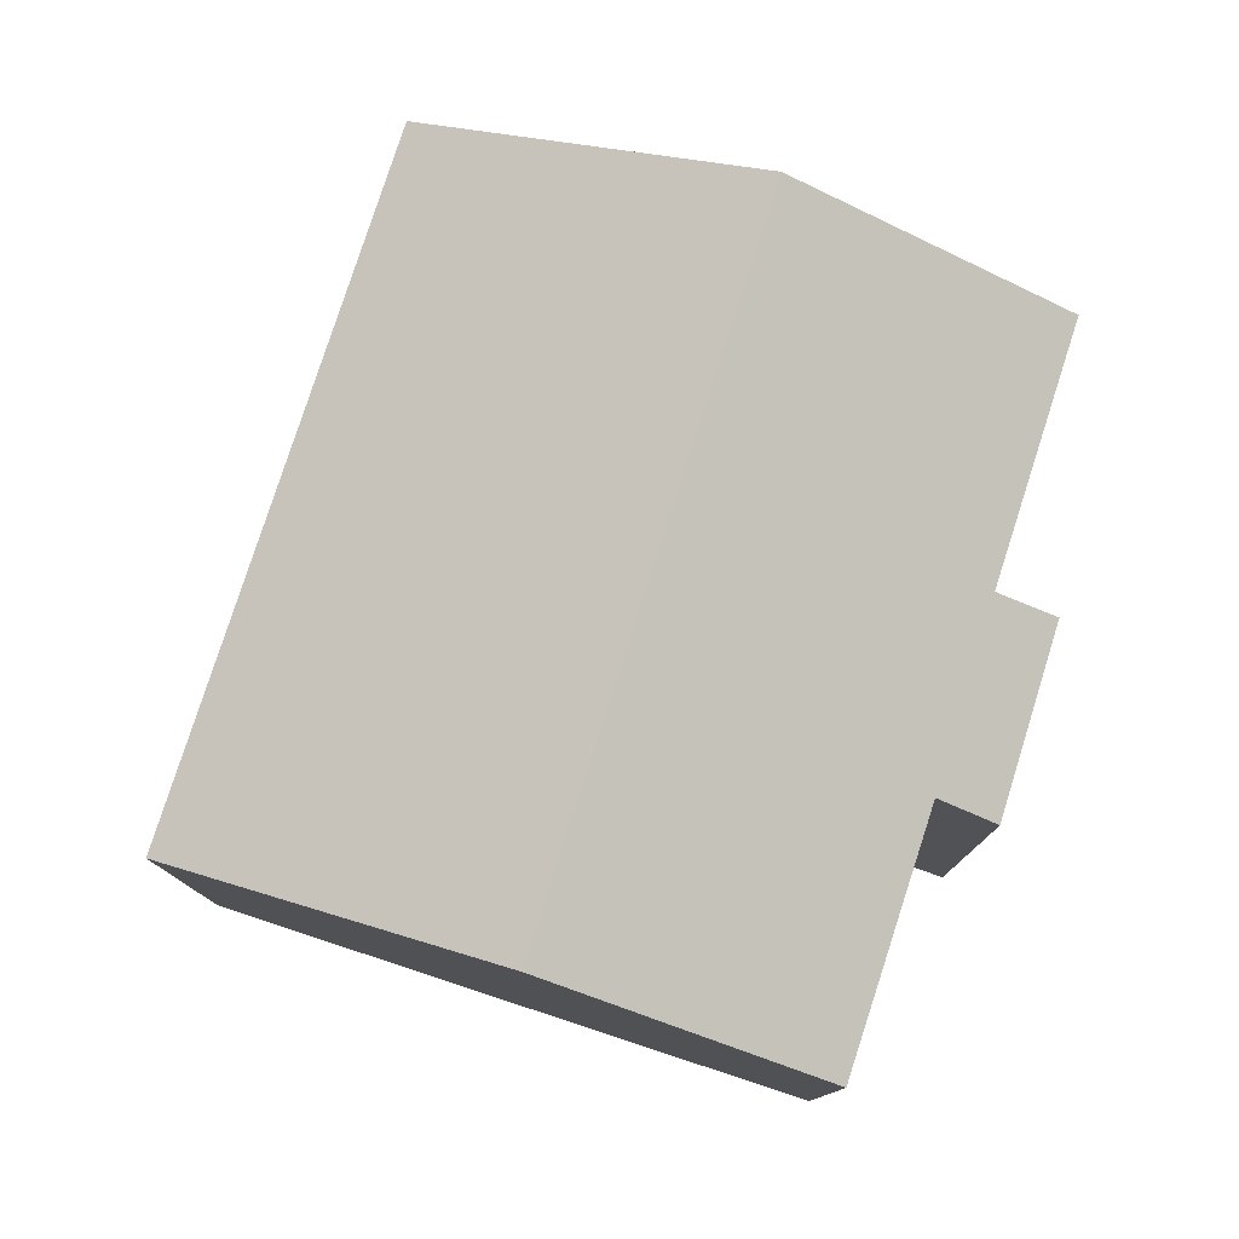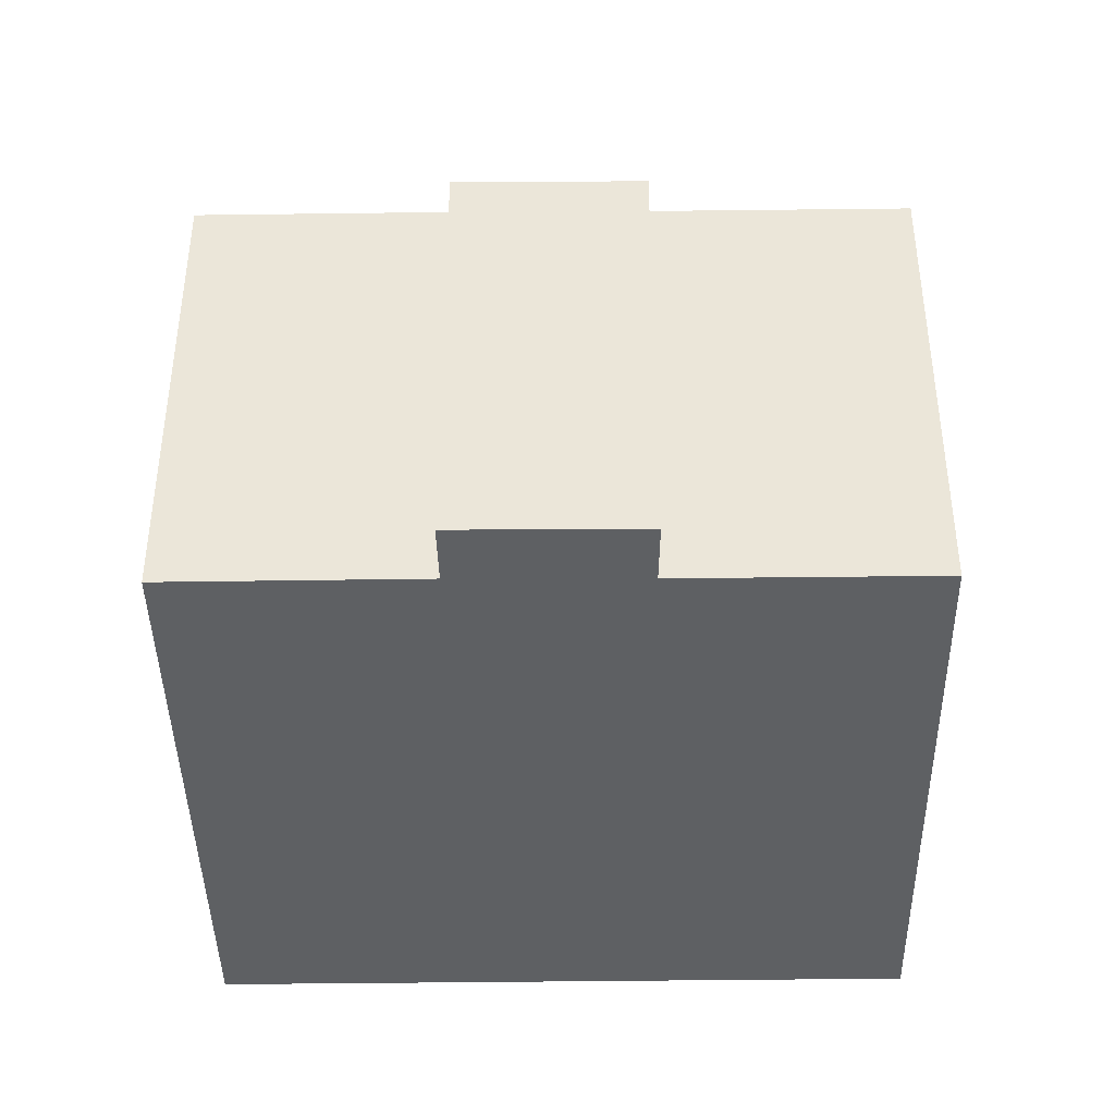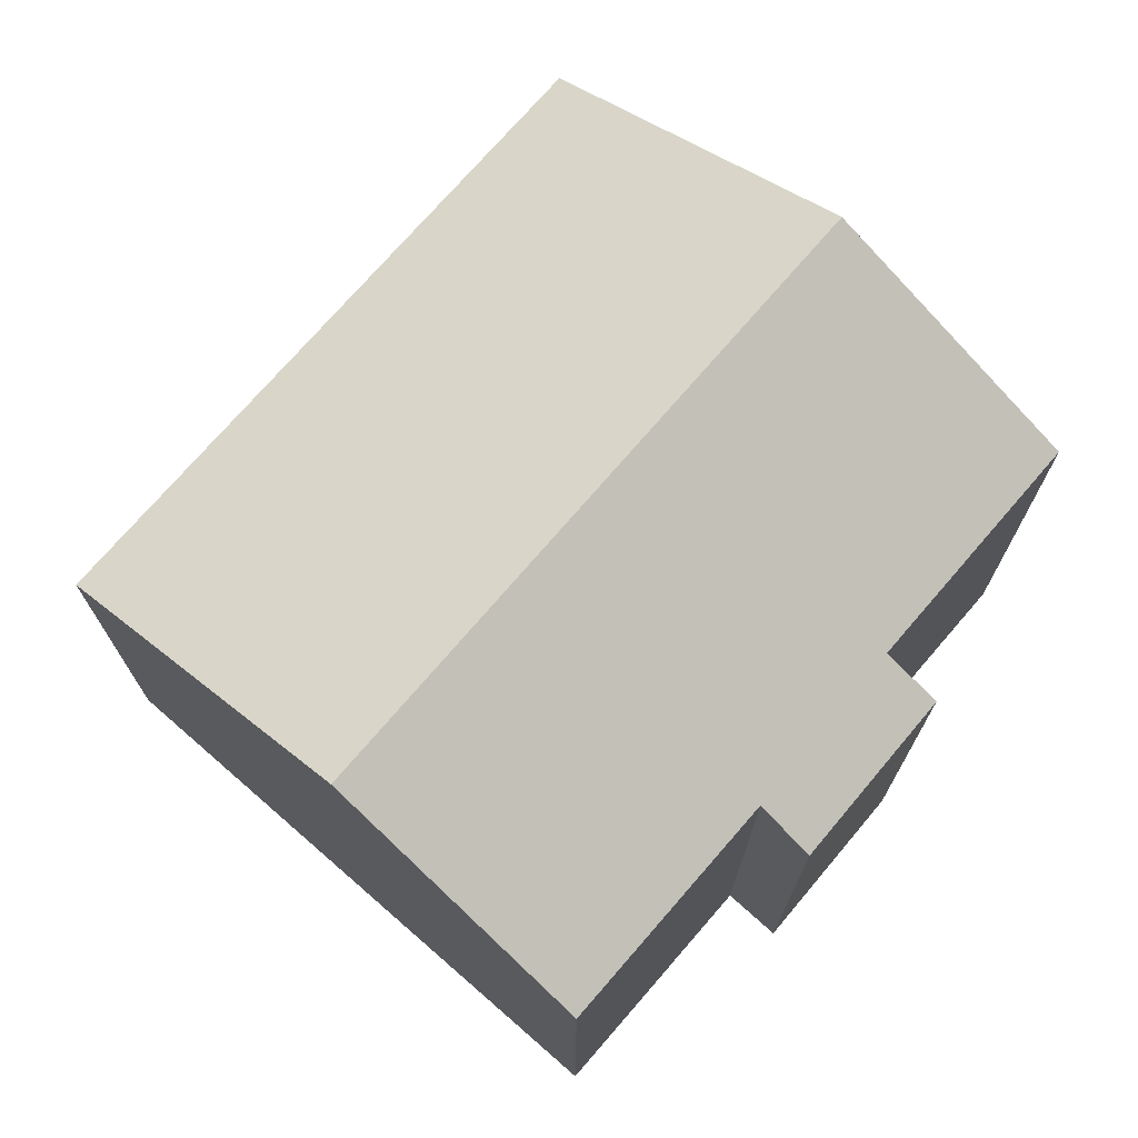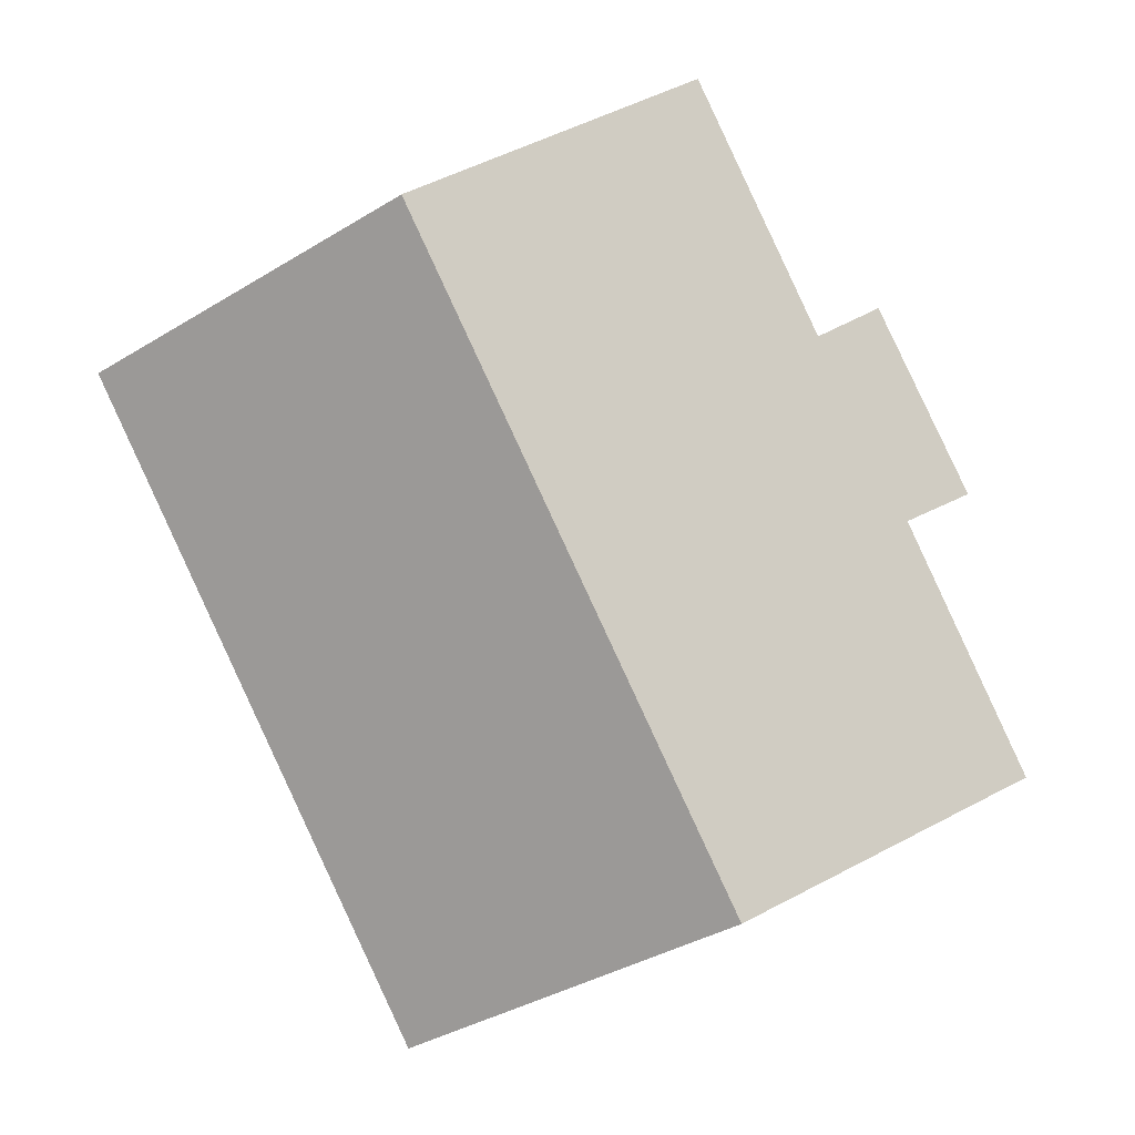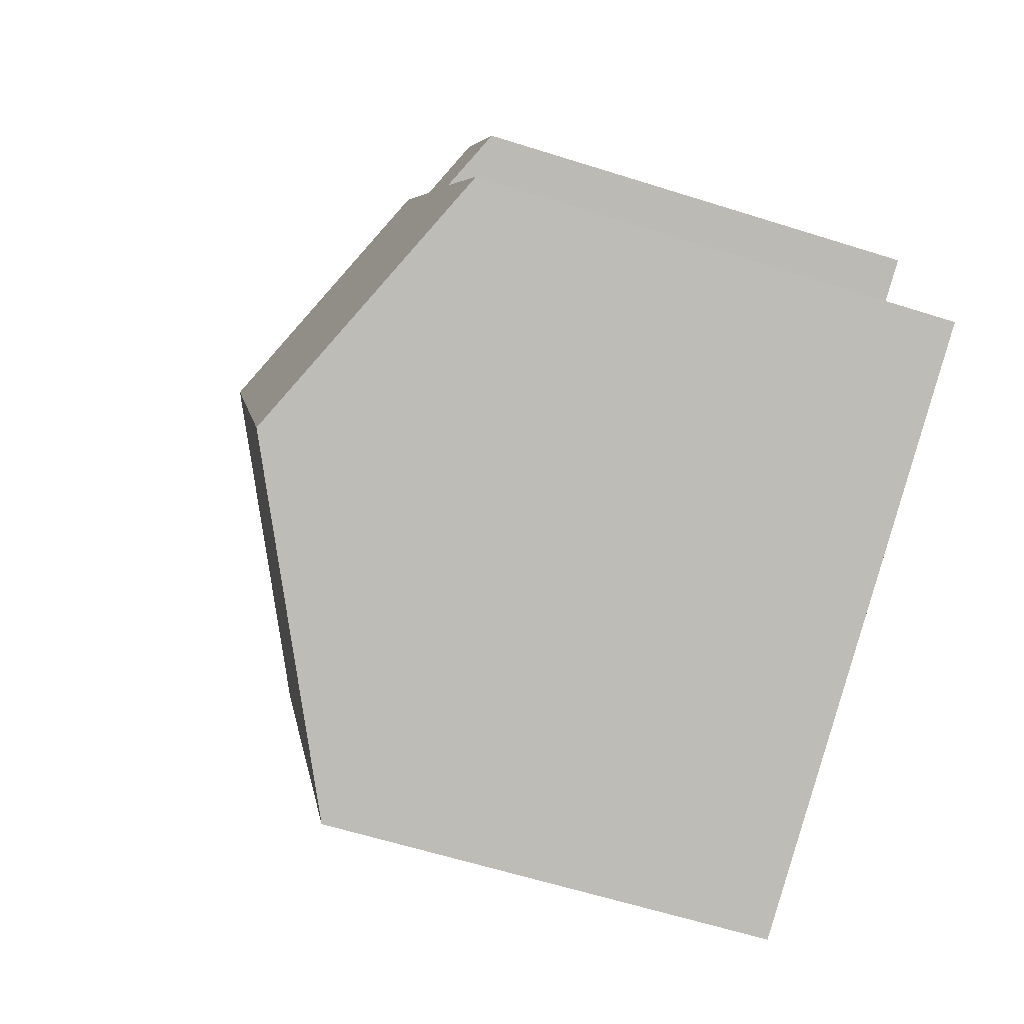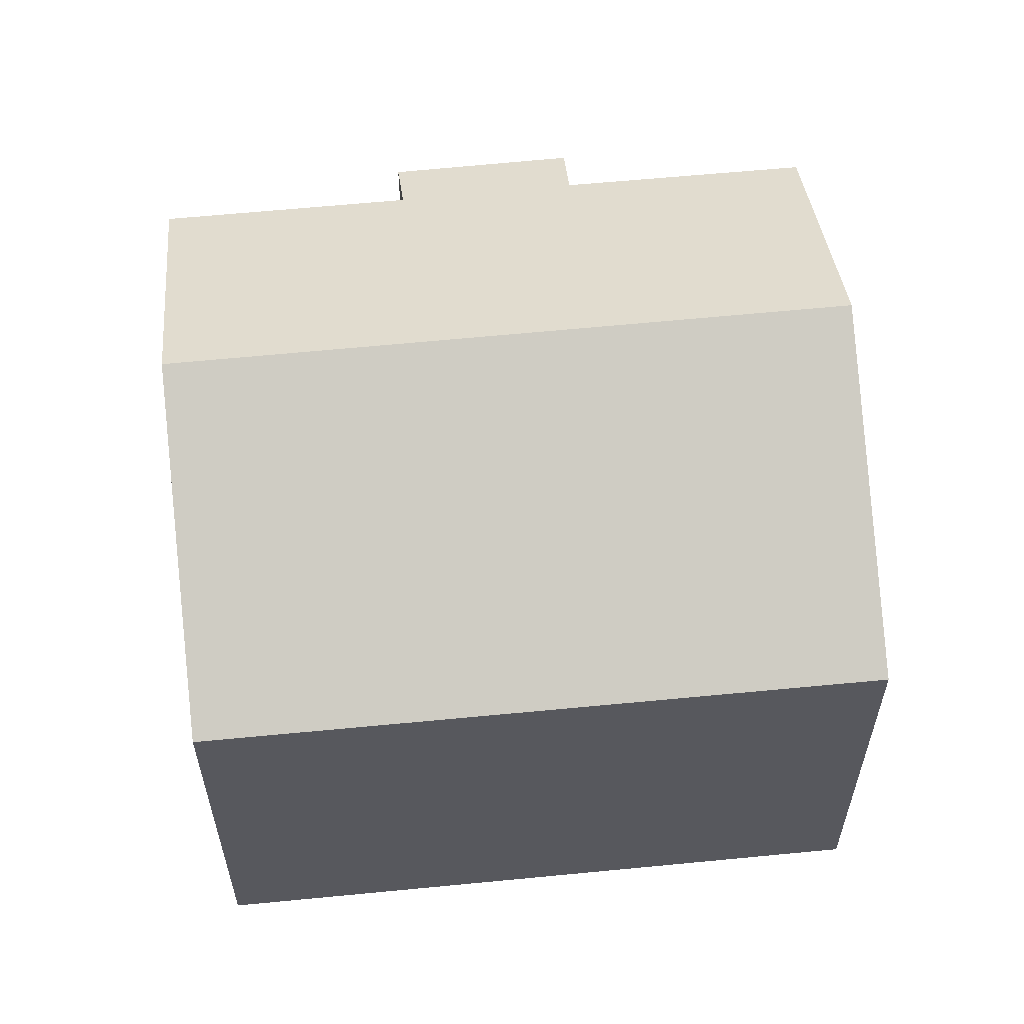
<metadata>
{"format":"obj","ext":"obj","renderer":"f3d","projection":"perspective","resolution":1024,"background":"white","views":[{"elev":79.3,"azim":-137.2,"up":"+Y"},{"elev":-42.2,"azim":-64.2,"up":"+Y"},{"elev":73.3,"azim":-114.3,"up":"+Y"},{"elev":0.8,"azim":-175.4,"up":"+Z"},{"elev":-60.5,"azim":-108.0,"up":"+Z"},{"elev":60.1,"azim":109.2,"up":"+Y"}]}
</metadata>
<code>
v  23.57 12.38 10.16
v  6.973 16.77 -3.199
v  15.08 16.77 14.13
v  15.55 12.35 -7.133
v  3.631 12.39 11.7
v  2.93 13.15 6.349
v  1.389 12.37 7.03
v  0 13.17 8.066e-16
v  5.146 13.18 10.94
v  8.142 13.18 17.38
v  3.631 -7.164e-16 11.7
v  1.389 -4.305e-16 7.03
v  5.146 -6.701e-16 10.94
v  8.142 -1.064e-15 17.38
v  0 0 0
v  2.93 -3.888e-16 6.349
v  23.57 -6.219e-16 10.16
v  15.08 -8.652e-16 14.13
v  15.55 4.368e-16 -7.133
v  6.973 1.959e-16 -3.199
g defaultobject
f 1 2 3
f 2 1 4
f 5 6 7
f 6 2 8
f 2 6 3
f 3 6 9
f 9 6 5
f 3 9 10
f 7 11 5
f 11 7 12
f 13 10 9
f 10 13 14
f 15 6 8
f 6 15 16
f 5 13 9
f 13 5 11
f 14 3 10
f 3 14 1
f 1 14 17
f 17 14 18
f 17 4 1
f 4 17 19
f 19 2 4
f 2 19 8
f 8 19 15
f 15 19 20
f 16 7 6
f 7 16 12
f 12 13 11
f 13 12 16
f 18 19 17
f 19 18 14
f 19 14 13
f 19 13 16
f 19 16 20
f 20 16 15

</code>
